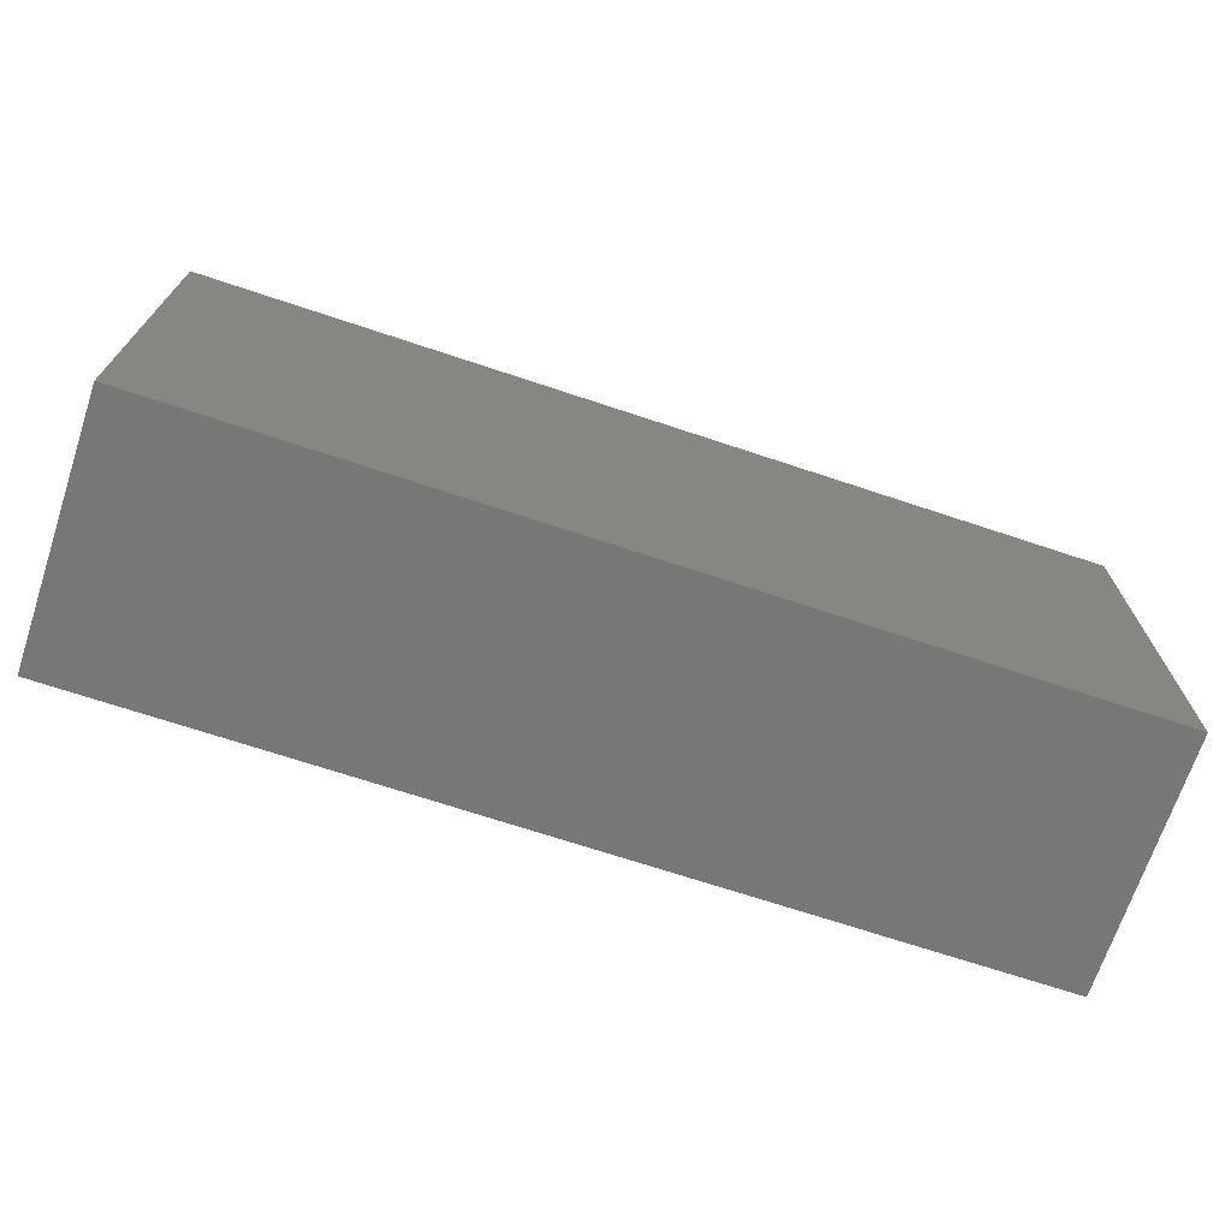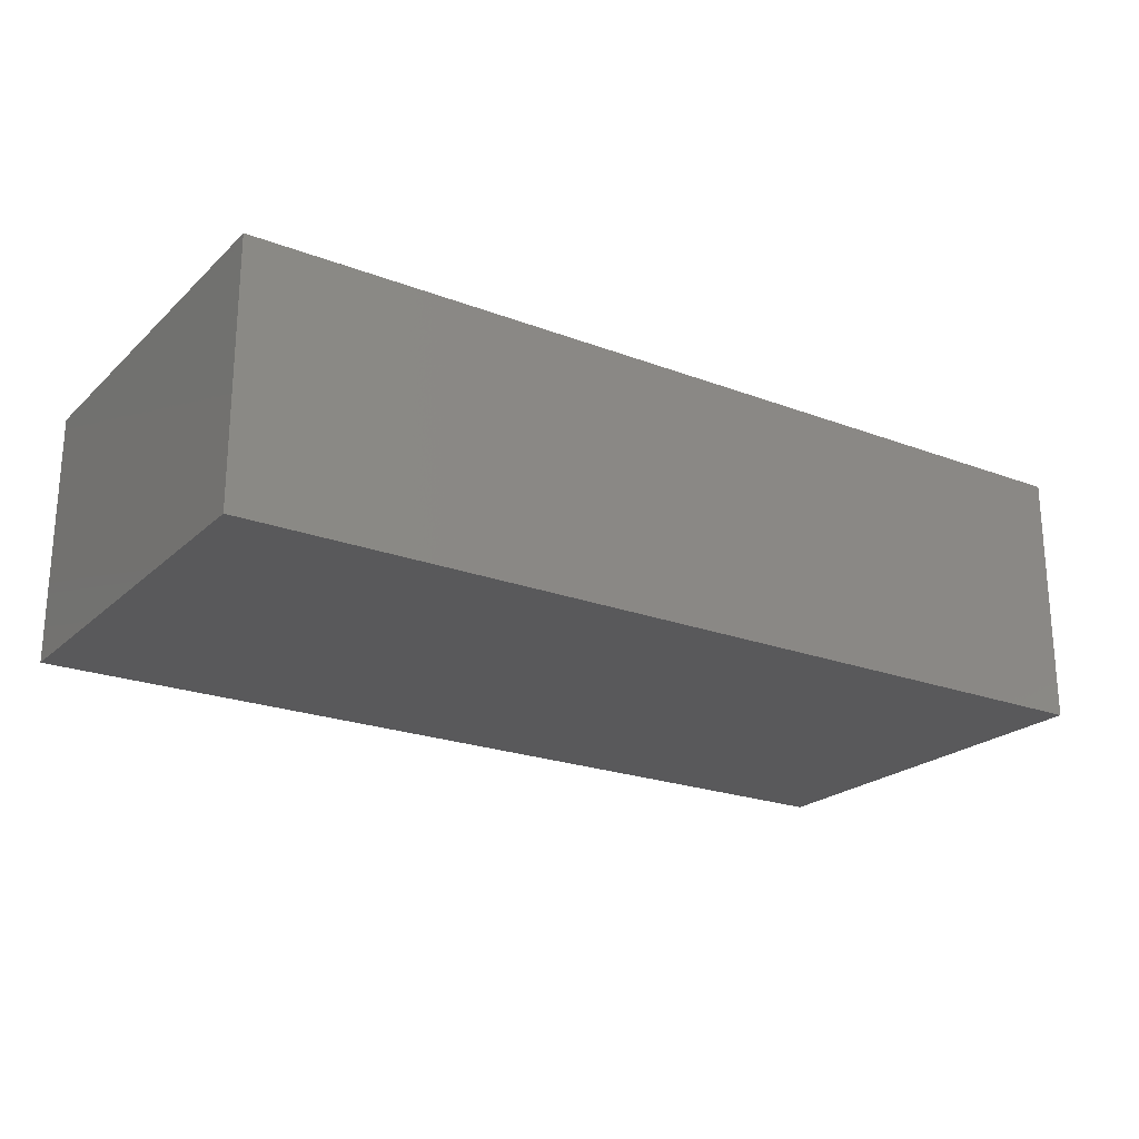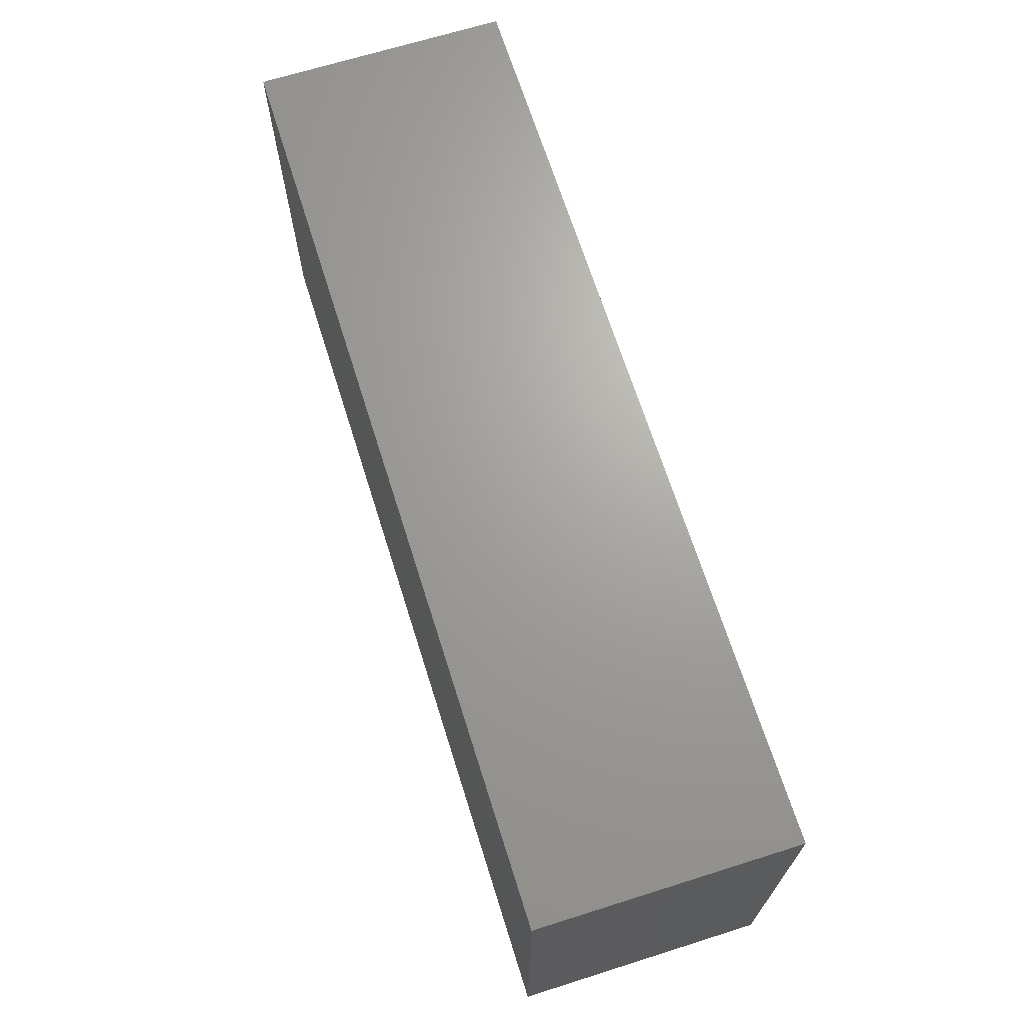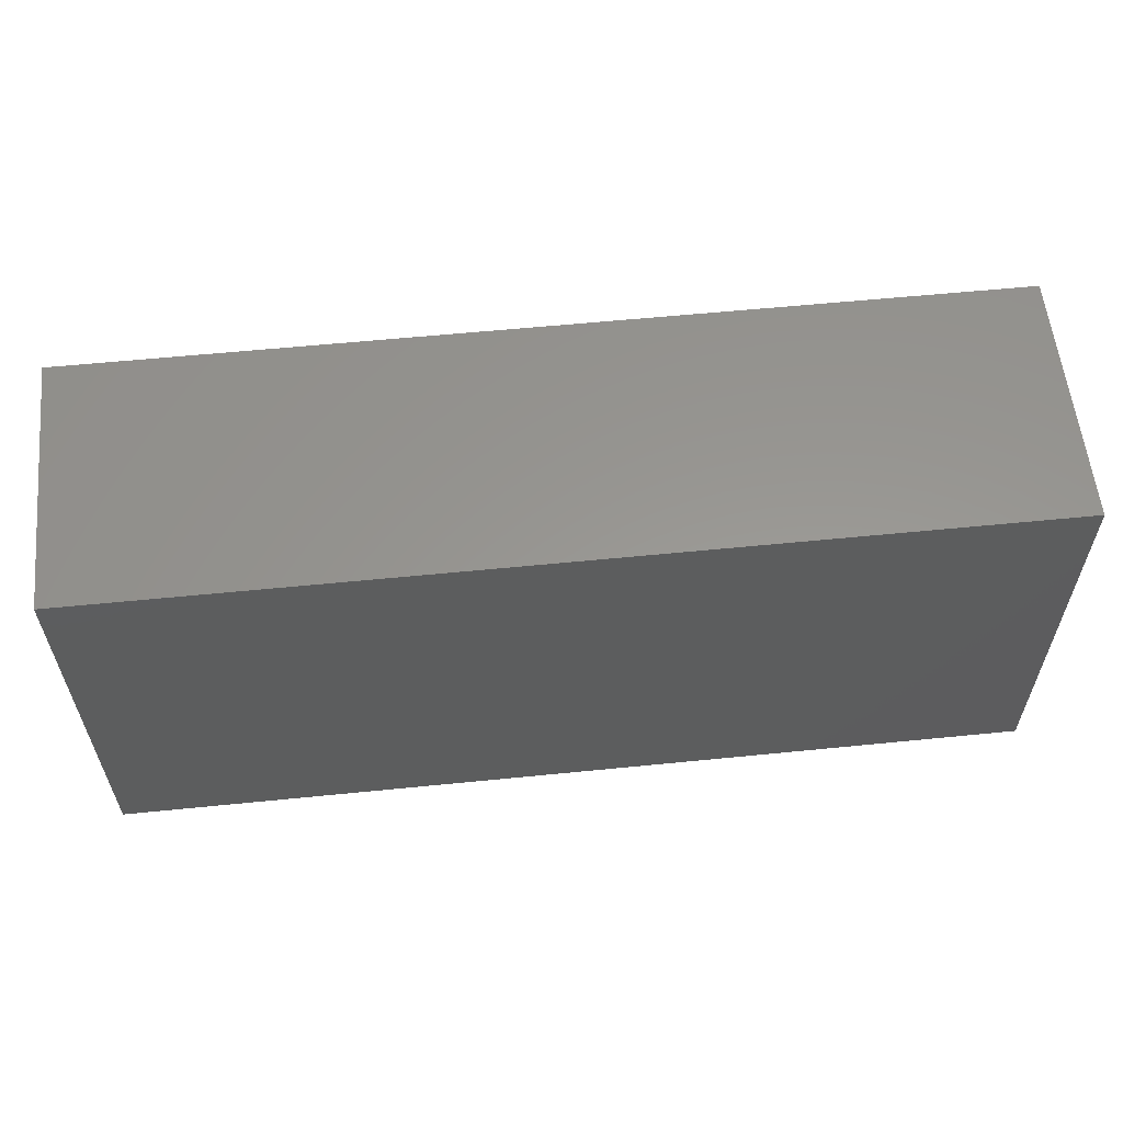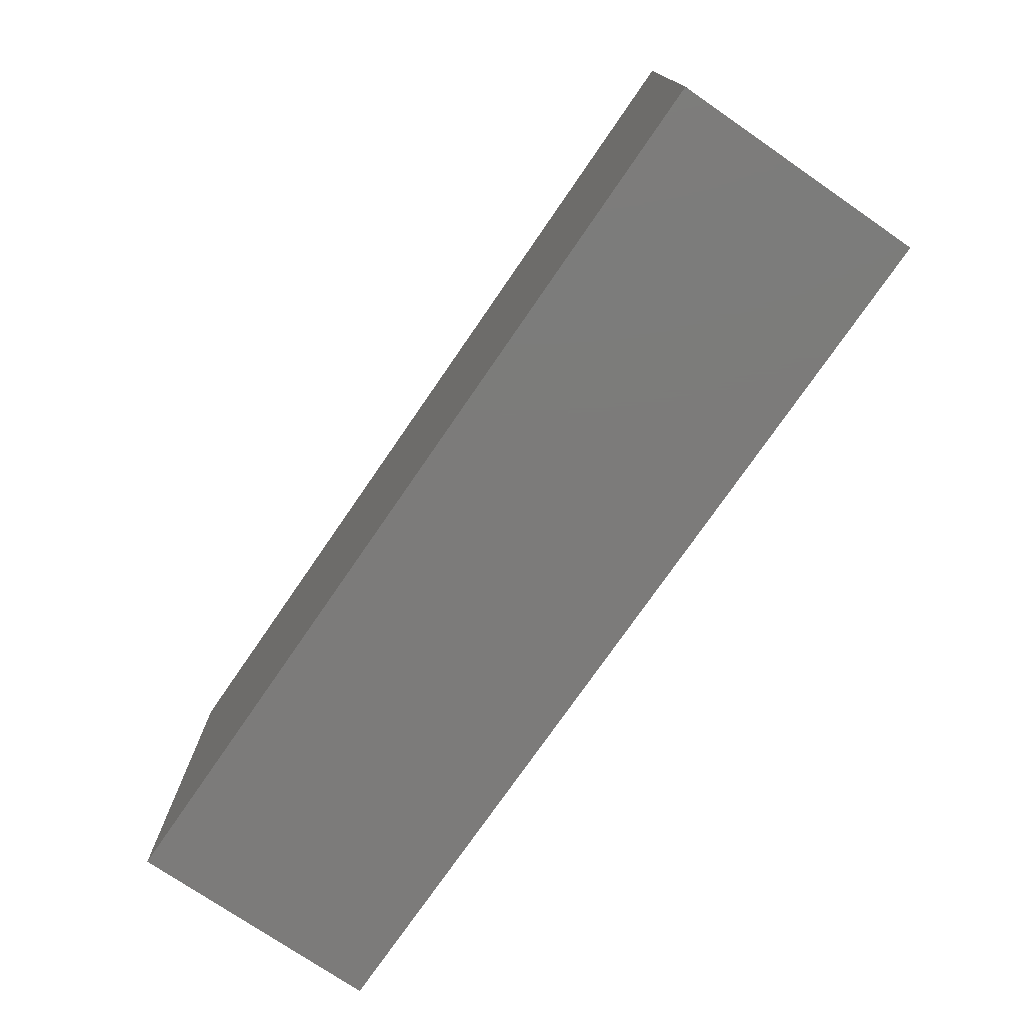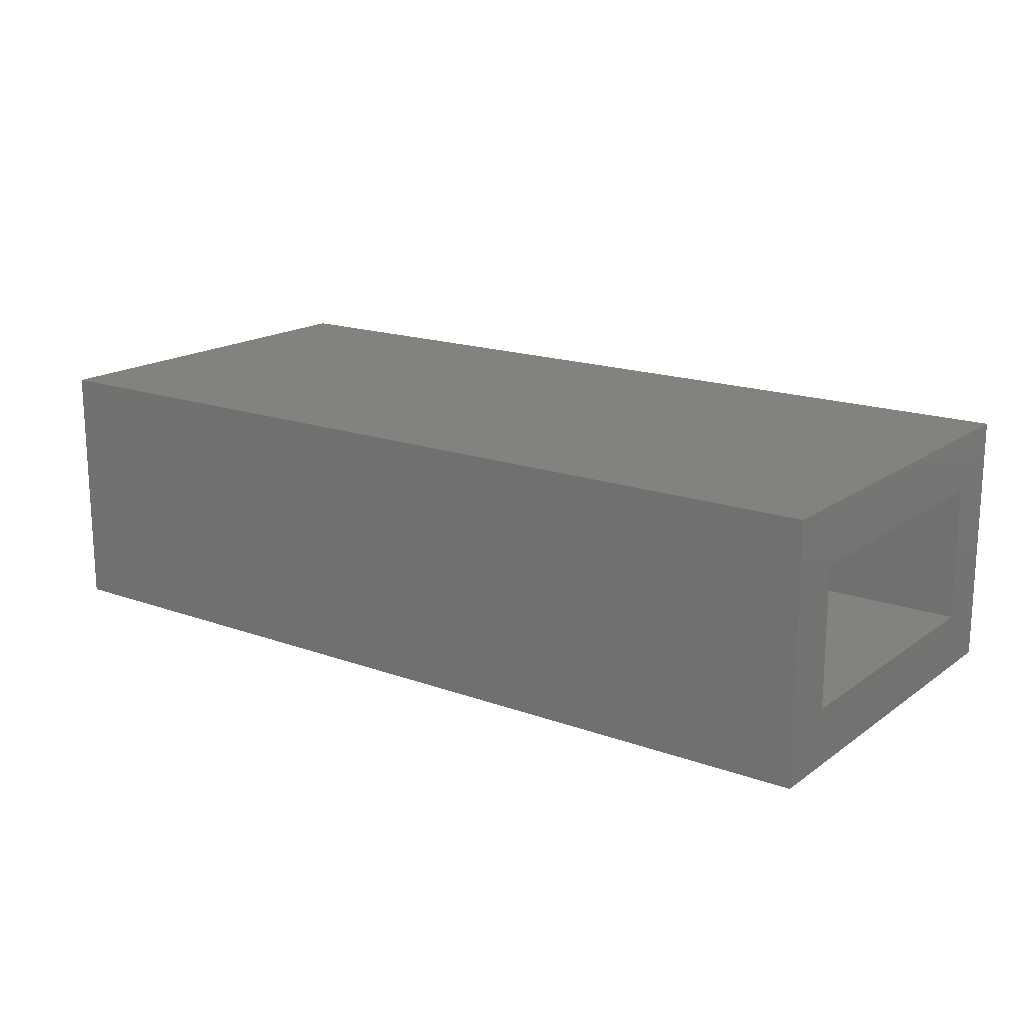
<metadata>
{"format":"stl","ext":"stl","renderer":"f3d","projection":"perspective","resolution":1024,"background":"white","views":[{"elev":-69.9,"azim":161.6,"up":"+Y"},{"elev":-22.3,"azim":-33.3,"up":"+Z"},{"elev":67.9,"azim":-107.5,"up":"+Y"},{"elev":58.6,"azim":-5.9,"up":"+Y"},{"elev":-74.9,"azim":55.5,"up":"+Y"},{"elev":17.1,"azim":35.9,"up":"+Z"}]}
</metadata>
<code>
# stl→obj: 16 verts, 28 faces
v 0.6211 0.2745 0.3438
v 0.6211 0.1964 0.2656
v 0.6211 0.2745 0
v 0.6211 0.1964 0.07812
v 0.6211 -0.2852 0
v 0.6211 -0.2071 0.07812
v 0.6211 -0.2852 0.3438
v 0.6211 -0.2071 0.2656
v -0.543 0.1964 0.07812
v -0.543 -0.2071 0.07812
v -0.543 -0.2071 0.2656
v -0.543 0.1964 0.2656
v -0.6211 -0.2852 0
v -0.6211 0.2745 0
v -0.6211 -0.2852 0.3438
v -0.6211 0.2745 0.3438
f 1 2 3
f 3 2 4
f 3 4 5
f 5 4 6
f 5 6 7
f 7 6 8
f 7 8 1
f 1 8 2
f 9 10 4
f 4 10 6
f 11 8 10
f 10 8 6
f 2 12 4
f 4 12 9
f 12 2 11
f 11 2 8
f 12 11 9
f 9 11 10
f 13 14 5
f 5 14 3
f 15 7 16
f 16 7 1
f 16 14 15
f 15 14 13
f 1 3 16
f 16 3 14
f 15 13 7
f 7 13 5

</code>
